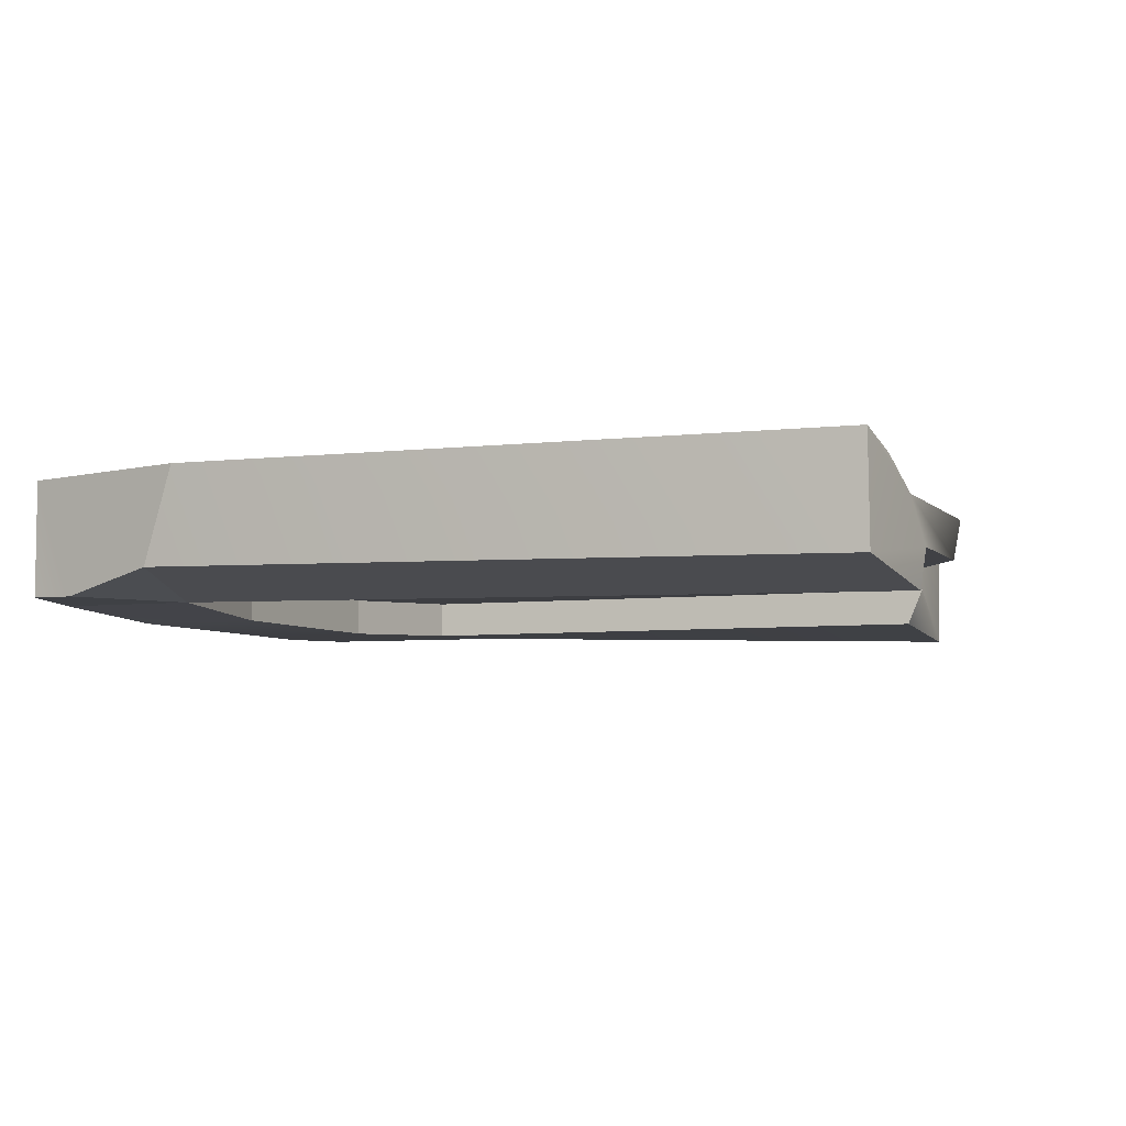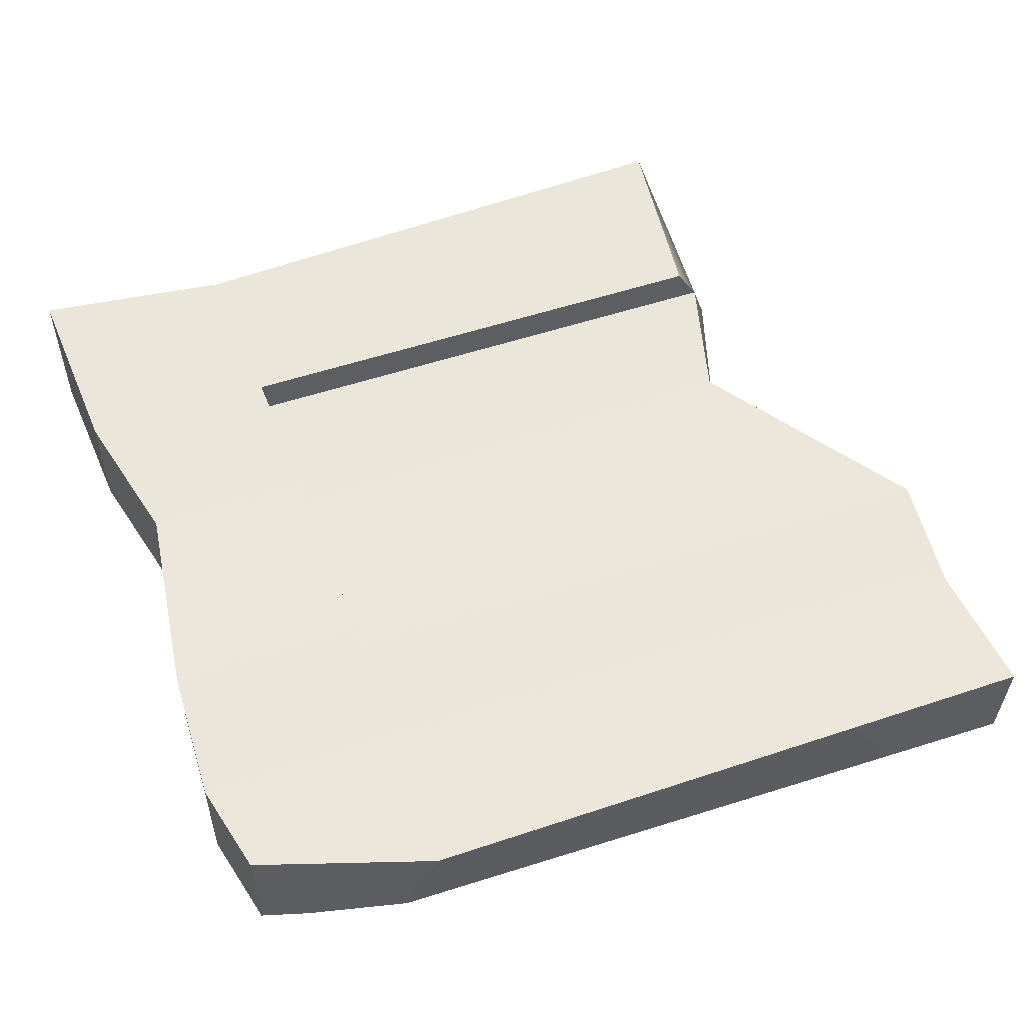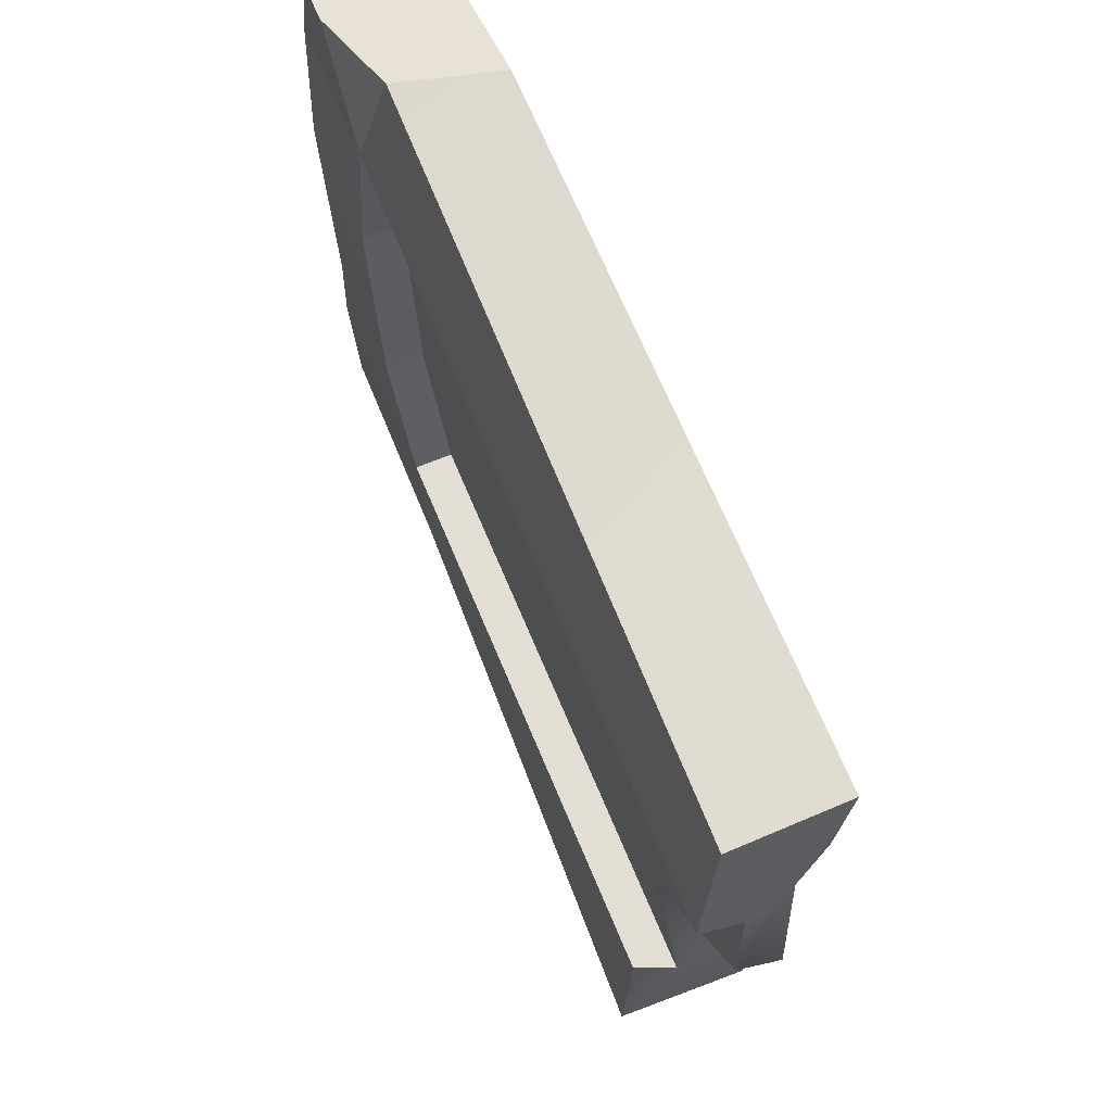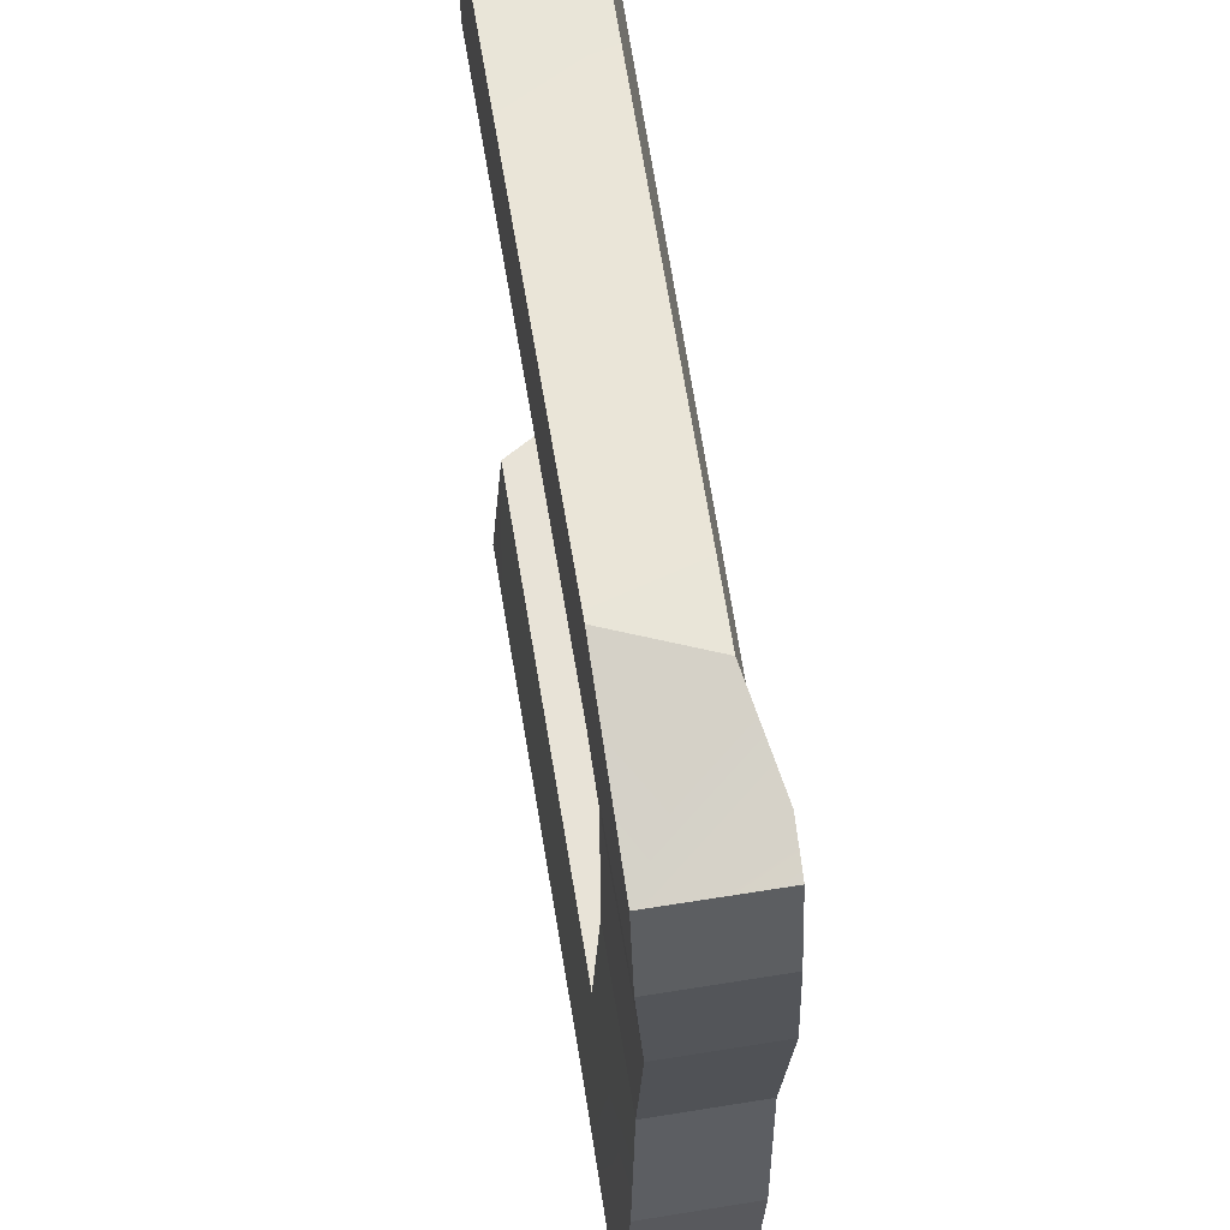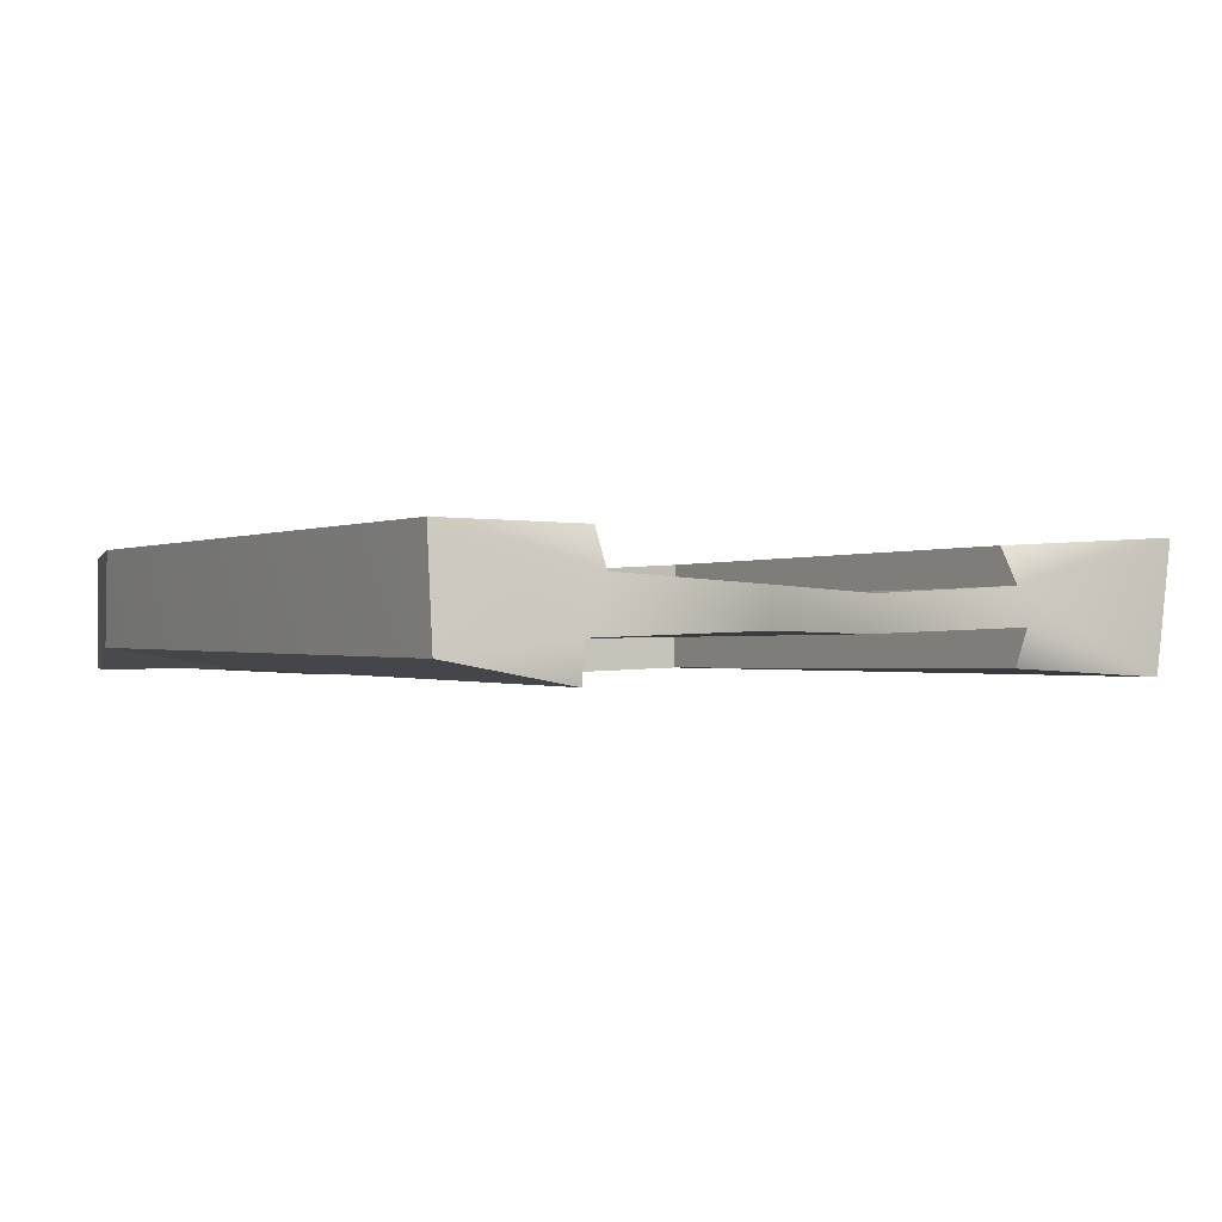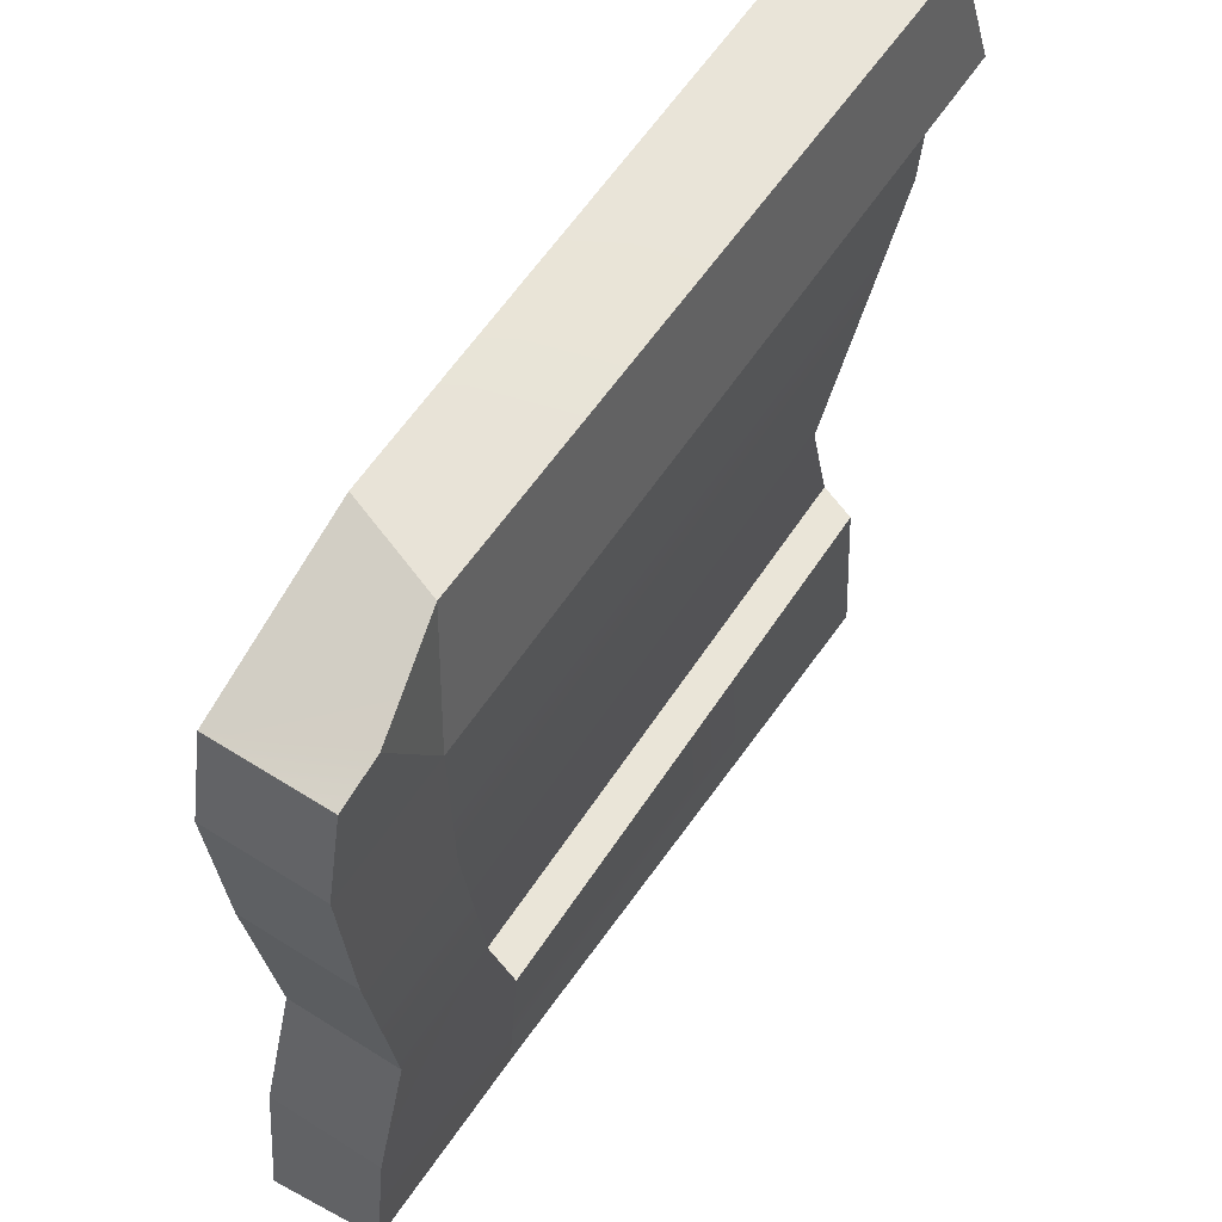
<metadata>
{"format":"obj","ext":"obj","renderer":"f3d","projection":"perspective","resolution":1024,"background":"white","views":[{"elev":-6.0,"azim":-160.7,"up":"+Z"},{"elev":53.1,"azim":160.3,"up":"+Z"},{"elev":67.3,"azim":-112.5,"up":"+Y"},{"elev":61.6,"azim":80.7,"up":"+Y"},{"elev":-1.2,"azim":-122.6,"up":"+Z"},{"elev":59.1,"azim":123.0,"up":"+Y"}]}
</metadata>
<code>
g mimicPiece
v 0.4636 -0.448 0.07266
v 0.4524 -0.244 0.06055
v 0.4636 -0.4148 -0.04952
v 0.4524 -0.244 -0.05855
v 0.2426 0.448 0.06055
v 0.2771 0.4359 -0.03759
v 0.4295 0.3862 0.06055
v 0.3805 0.4001 -0.05994
v 0.4295 0.3862 -0.05855
v 0.2511 -0.4201 0.07266
v 0.4636 -0.448 0.07266
v 0.2511 -0.4291 -0.04952
v -0.3418 -0.4291 -0.0672
v 0.4636 -0.448 0.07266
v 0.4636 -0.4148 -0.04952
v 0.2511 -0.4291 -0.04952
v 0.2426 -0.244 0.06055
v 0.4524 -0.244 0.06055
v 0.2511 -0.4201 0.07266
v 0.4636 -0.448 0.07266
v 0.4155 -0.08904 0.05104
v 0.2373 -0.08904 0.05104
v -0.3418 -0.448 0.07266
v -0.3176 -0.244 0.06055
v 0.2426 0.448 0.06055
v 0.4295 0.3862 0.06055
v 0.2426 0.2859 0.06055
v 0.4524 0.2859 0.06055
v -0.422 0.2859 0.06055
v -0.4352 0.448 0.06055
v 0.4524 0.2859 0.06055
v 0.4295 0.3862 0.06055
v 0.4524 0.2859 -0.05855
v 0.4295 0.3862 -0.05855
v 0.4524 -0.244 0.06055
v 0.4155 -0.08904 0.05104
v 0.4524 -0.244 -0.05855
v 0.4155 -0.08904 -0.06565
v 0.2373 -0.08904 0.05104
v 0.2426 -0.244 0.06055
v 0.2374 -0.08903 0.0125
v 0.2426 -0.244 0.02108
v 0.2374 0.1309 0.0125
v 0.2373 0.1309 0.05104
v 0.2426 0.2859 0.06055
v 0.2426 0.2859 0.02108
v 0.2426 0.2859 0.06055
v 0.2426 0.2859 0.02108
v -0.422 0.2859 0.06055
v -0.4417 0.2859 0.02108
v 0.4155 -0.08904 -0.06565
v 0.288 -0.08903 -0.06546
v 0.4524 -0.244 -0.05855
v 0.2448 -0.244 -0.05855
v 0.3167 0.1309 -0.06546
v 0.4456 0.1309 -0.06565
v 0.4524 0.2859 -0.05855
v 0.3118 0.2859 -0.05855
v 0.2511 -0.4291 -0.04952
v 0.4636 -0.4148 -0.04952
v -0.339 -0.244 -0.05855
v -0.3418 -0.4291 -0.0672
v 0.2511 -0.4291 -0.04952
v 0.4456 0.1309 -0.06565
v 0.4456 0.1309 0.05104
v 0.4524 0.2859 -0.05855
v 0.4524 0.2859 0.06055
v 0.2373 0.1309 0.05104
v 0.2426 0.2859 0.06055
v 0.4456 0.1309 0.05104
v 0.4524 0.2859 0.06055
v 0.4155 -0.08904 0.05104
v 0.4456 0.1309 0.05104
v 0.4155 -0.08904 -0.06565
v 0.4456 0.1309 -0.06565
v 0.2373 0.1309 0.05104
v 0.4456 0.1309 0.05104
v 0.2373 -0.08904 0.05104
v 0.4155 -0.08904 0.05104
v -0.4352 0.448 0.06055
v -0.4352 0.4424 -0.04969
v 0.2426 0.448 0.06055
v 0.2771 0.4359 -0.03759
v -0.3418 -0.448 0.07266
v 0.2511 -0.4201 0.07266
v -0.3418 -0.4291 -0.0672
v -0.3418 -0.244 0.02108
v 0.2426 -0.244 0.02108
v -0.3176 -0.244 0.06055
v 0.2426 -0.244 0.06055
v 0.4295 0.3862 -0.05855
v 0.3805 0.4001 -0.05994
v 0.3118 0.2859 -0.05855
v 0.4524 0.2859 -0.05855
v 0.2771 0.4359 -0.03759
v 0.3118 0.2859 -0.05855
v 0.3805 0.4001 -0.05994
v -0.4352 0.4424 -0.04969
v -0.4559 0.3191 -0.07266
v 0.3118 0.2859 -0.05855
v 0.2771 0.4359 -0.03759
v 0.288 -0.08903 -0.06546
v 0.288 -0.08903 -0.02601
v 0.2448 -0.244 -0.0191
v 0.2448 -0.244 -0.05855
v 0.3118 0.2859 -0.05855
v 0.3118 0.2859 -0.0191
v 0.3167 0.1309 -0.02601
v 0.3167 0.1309 -0.06546
v 0.3167 0.1309 -0.06546
v 0.3167 0.1309 -0.02601
v 0.288 -0.08903 -0.02601
v 0.288 -0.08903 -0.06546
v -0.4559 0.3191 -0.07266
v -0.4614 0.3191 -0.03321
v 0.3118 0.2859 -0.0191
v 0.3118 0.2859 -0.05855
v 0.2448 -0.244 -0.05855
v 0.2448 -0.244 -0.0191
v -0.3556 -0.244 -0.0191
v -0.339 -0.244 -0.05855
v -0.4614 0.3191 -0.03321
v -0.4559 0.3191 -0.07266
v -0.4352 0.4424 -0.04969
v -0.3418 -0.4291 -0.0672
v -0.339 -0.244 -0.05855
v -0.3556 -0.244 -0.0191
v -0.4614 0.3191 -0.03321
v -0.4352 0.4424 -0.04969
v -0.4352 0.448 0.06055
v -0.4417 0.2859 0.02108
v -0.422 0.2859 0.06055
v -0.3418 -0.244 0.02108
v -0.3176 -0.244 0.06055
v -0.3418 -0.448 0.07266
v -0.3418 -0.4291 -0.0672
v -0.3556 -0.244 -0.0191
v 0.2374 -0.08903 0.0125
v 0.2426 -0.244 0.02108
v -0.3035 -0.1012 0.0125
v -0.3418 -0.244 0.02108
v -0.4636 0.1394 0.0125
v 0.2374 0.1309 0.0125
v -0.3035 -0.1012 0.0125
v 0.2374 -0.08903 0.0125
v -0.4636 0.1394 0.0125
v -0.4417 0.2859 0.02108
v 0.2374 0.1309 0.0125
v 0.2426 0.2859 0.02108
v 0.288 -0.08903 -0.02601
v -0.3067 -0.08903 -0.02601
v -0.3556 -0.244 -0.0191
v 0.2448 -0.244 -0.0191
v 0.3167 0.1309 -0.02601
v -0.4551 0.1309 -0.02601
v 0.3118 0.2859 -0.0191
v -0.4614 0.3191 -0.03321
v -0.4551 0.1309 -0.02601
v -0.4614 0.3191 -0.03321
v -0.4417 0.2859 0.02108
v -0.4636 0.1394 0.0125
v -0.3067 -0.08903 -0.02601
v -0.4551 0.1309 -0.02601
v -0.4636 0.1394 0.0125
v -0.3035 -0.1012 0.0125
v -0.3418 -0.244 0.02108
v -0.3556 -0.244 -0.0191
v -0.3067 -0.08903 -0.02601
v -0.3035 -0.1012 0.0125
g mimicPiece_0
f 3 2 1
f 3 4 2
f 7 6 5
f 8 6 7
f 8 7 9
f 12 11 10
f 13 12 10
f 16 15 14
f 19 18 17
f 19 20 18
f 17 18 21
f 17 21 22
f 23 19 17
f 23 17 24
f 27 26 25
f 27 28 26
f 29 27 25
f 29 25 30
f 33 32 31
f 33 34 32
f 37 36 35
f 37 38 36
f 41 40 39
f 41 42 40
f 39 43 41
f 39 44 43
f 45 43 44
f 45 46 43
f 49 48 47
f 49 50 48
f 53 52 51
f 53 54 52
f 51 52 55
f 51 55 56
f 55 57 56
f 55 58 57
f 59 54 53
f 60 59 53
f 62 61 54
f 63 62 54
f 66 65 64
f 66 67 65
f 70 69 68
f 70 71 69
f 74 73 72
f 74 75 73
f 78 77 76
f 78 79 77
f 82 81 80
f 82 83 81
f 86 85 84
f 89 88 87
f 89 90 88
f 93 92 91
f 94 93 91
f 97 96 95
f 100 99 98
f 101 100 98
f 104 103 102
f 105 104 102
f 108 107 106
f 109 108 106
f 112 111 110
f 113 112 110
f 116 115 114
f 117 116 114
f 120 119 118
f 121 120 118
f 124 123 122
f 127 126 125
f 130 129 128
f 131 130 128
f 131 132 130
f 135 134 133
f 136 135 133
f 137 136 133
g mimicPiece_1
f 140 139 138
f 140 141 139
f 144 143 142
f 144 145 143
f 148 147 146
f 148 149 147
f 152 151 150
f 153 152 150
f 150 151 154
f 151 155 154
f 154 155 156
f 155 157 156
f 160 159 158
f 161 160 158
f 164 163 162
f 165 164 162
f 168 167 166
f 169 168 166

</code>
